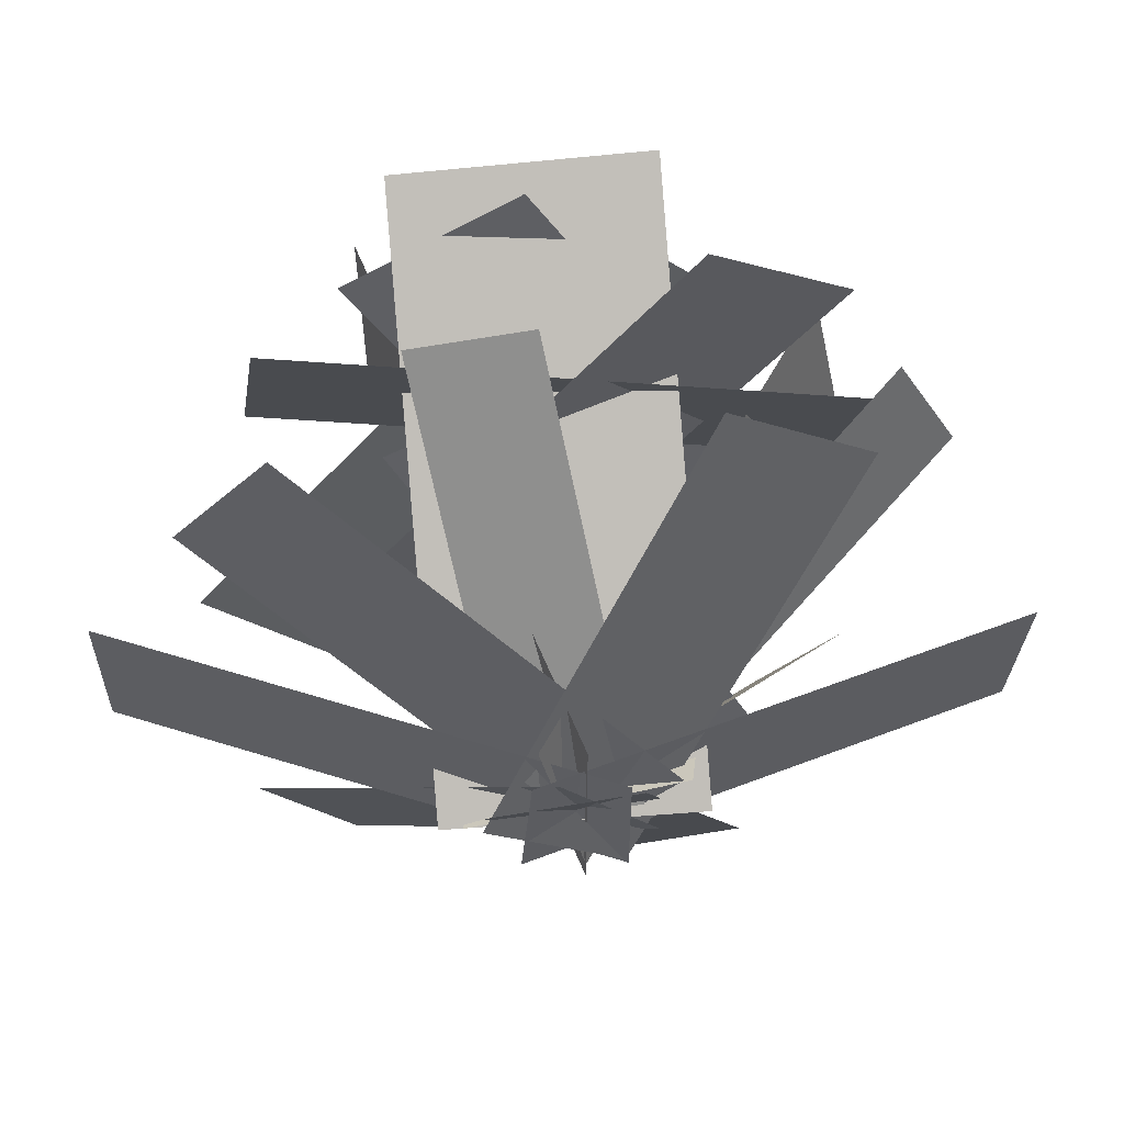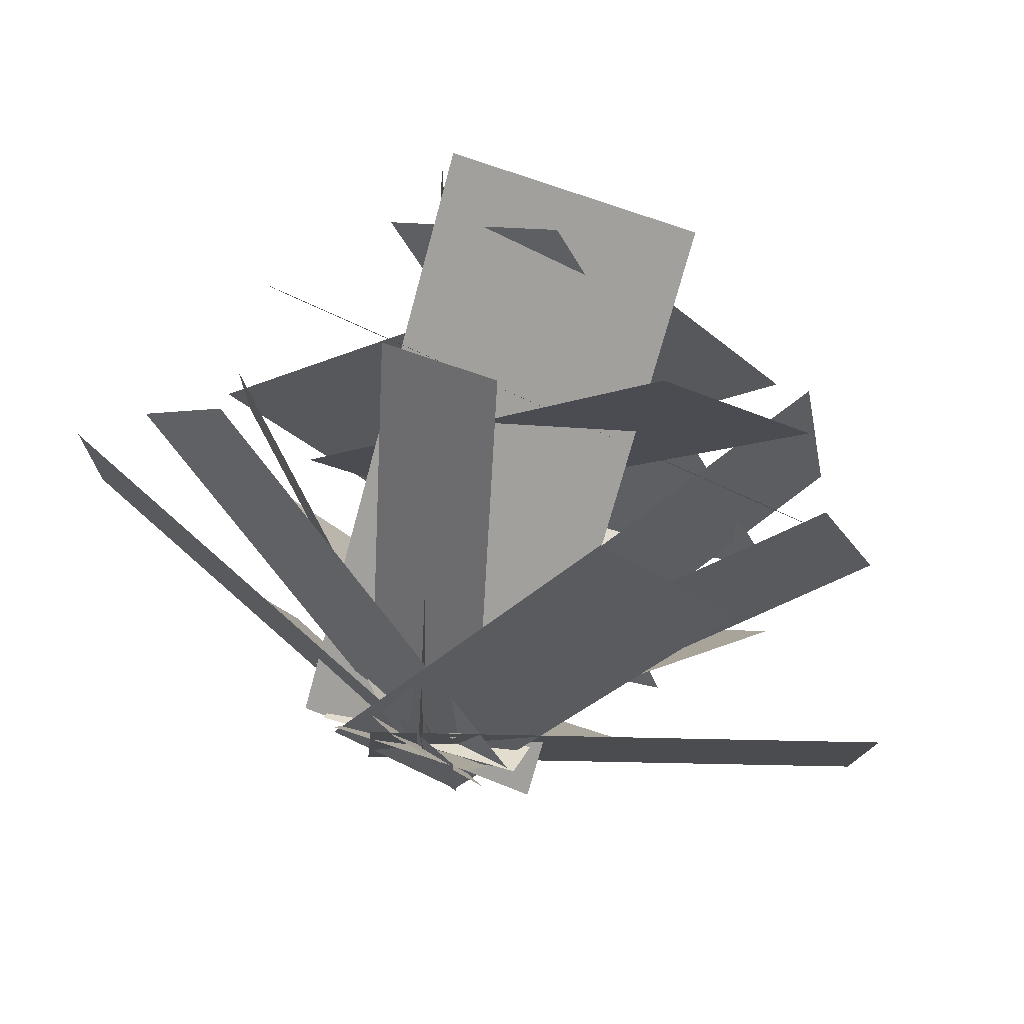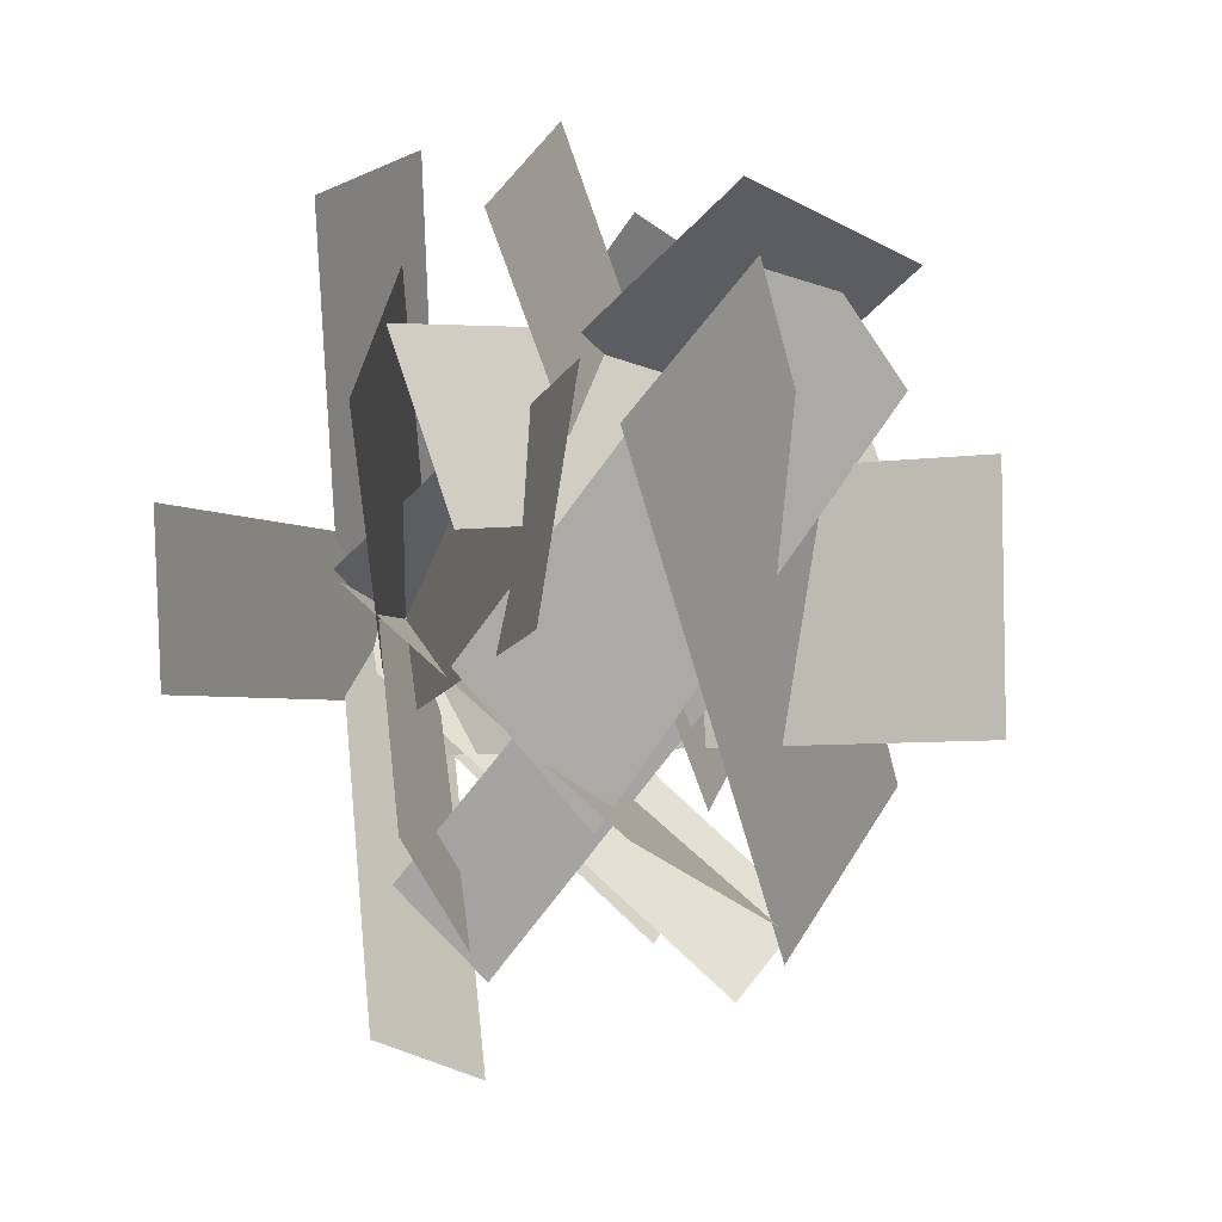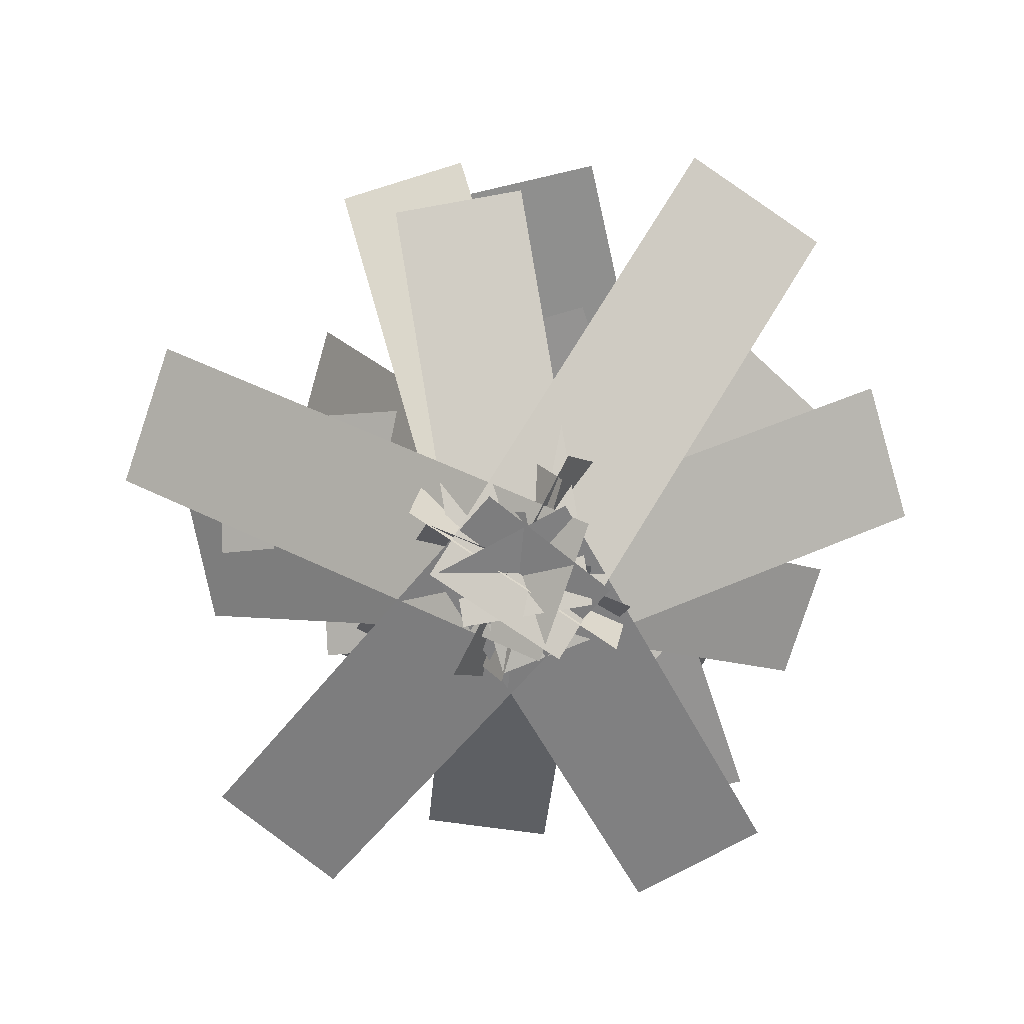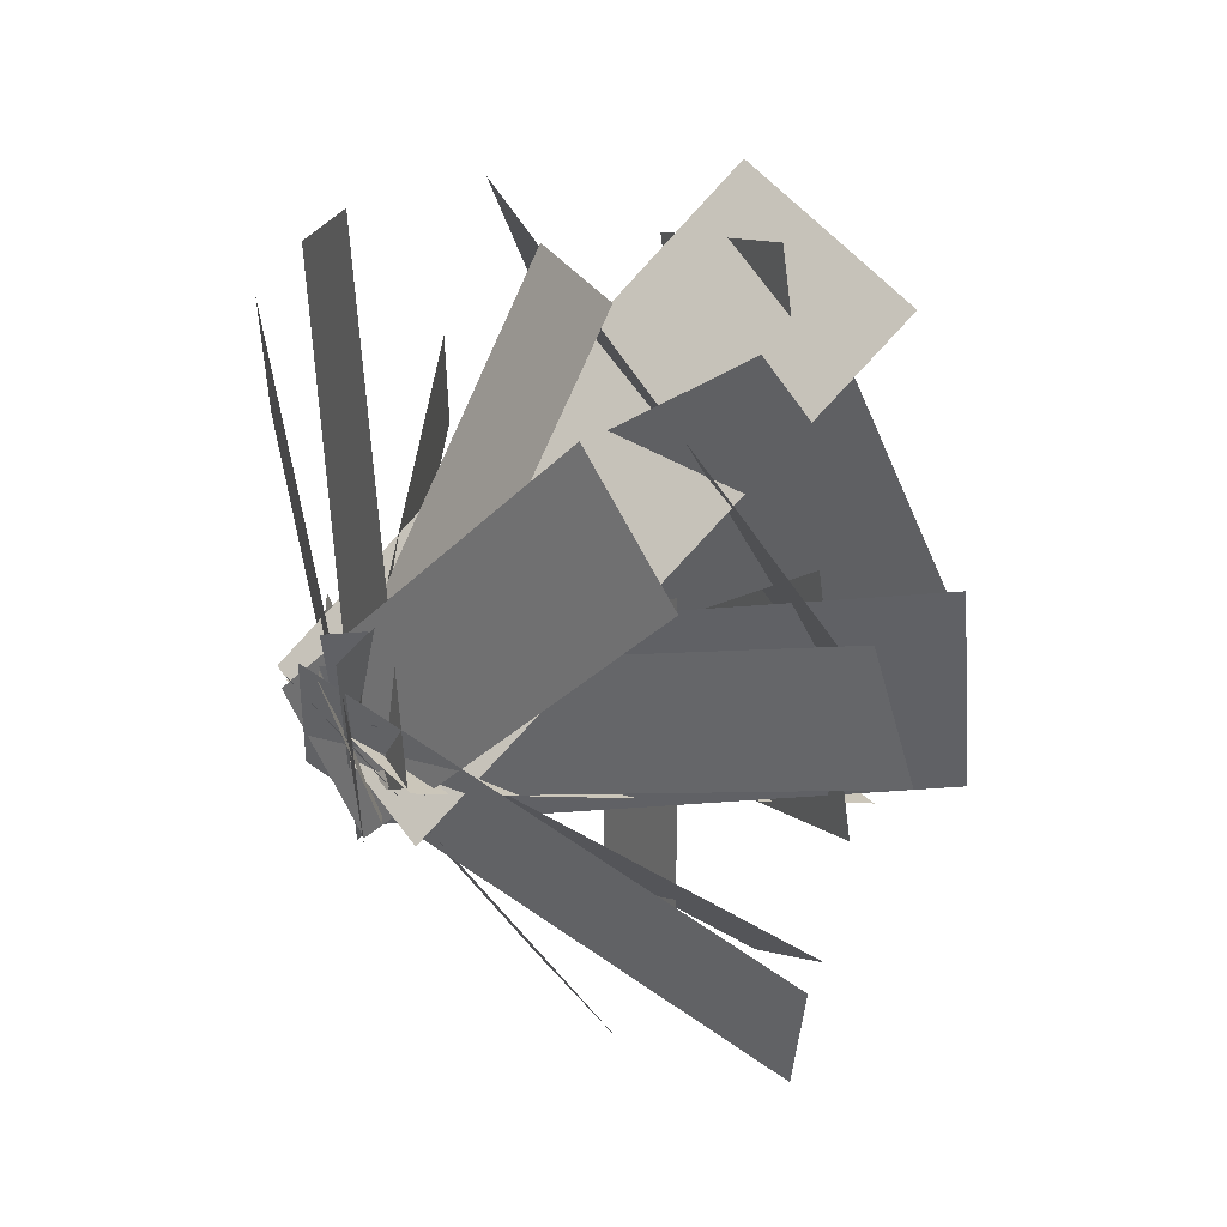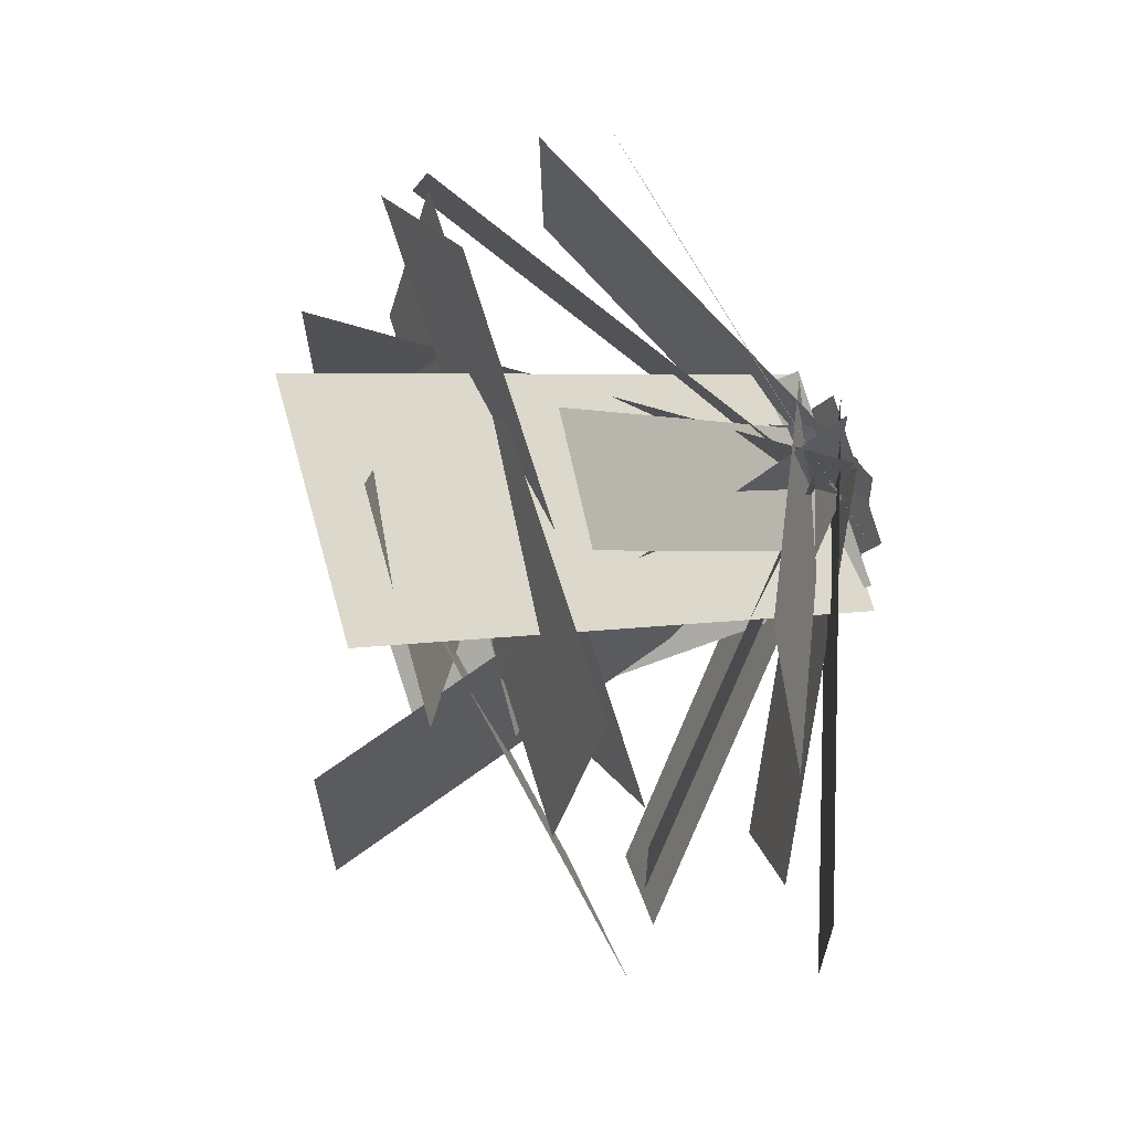
<metadata>
{"format":"obj","ext":"obj","renderer":"f3d","projection":"perspective","resolution":1024,"background":"white","views":[{"elev":58.8,"azim":-2.7,"up":"+Z"},{"elev":73.5,"azim":21.0,"up":"+Z"},{"elev":-6.8,"azim":130.2,"up":"+Z"},{"elev":-78.0,"azim":-124.1,"up":"+Y"},{"elev":51.2,"azim":56.4,"up":"+Z"},{"elev":65.4,"azim":-107.4,"up":"+Z"}]}
</metadata>
<code>
o Lilac_Bush_Plane.024
v -0.06628 0.4597 0.1471
v 0.2642 0.2409 -0.3336
v -0.2212 0.4597 0.04064
v 0.1093 0.2409 -0.4402
v -0.5701 0.1896 0.1018
v 0.06155 -0.04727 0.1018
v -0.5701 0.1896 -0.1018
v 0.06155 -0.04727 -0.1018
v -0.3277 0.2013 0.4297
v 0.1251 -0.01868 0.05668
v -0.4479 0.2013 0.2838
v 0.004851 -0.01868 -0.08923
v 0.3354 0.1795 0.4337
v 0.0584 -0.04475 -0.09627
v 0.1646 0.1795 0.523
v -0.1124 -0.04475 -0.00702
v 0.5528 0.1869 -0.142
v -0.06799 -0.04659 -0.09548
v 0.5678 0.1869 0.058
v -0.05299 -0.04659 0.1046
v 0.04865 0.1818 -0.553
v -0.1096 -0.04532 0.03146
v 0.237 0.1818 -0.502
v 0.07876 -0.04532 0.08246
v -0.4037 0.1596 -0.273
v -0.02255 -0.03978 0.09752
v -0.2843 0.1596 -0.3958
v 0.09684 -0.03978 -0.02531
v -0.4111 0.3567 -0.07922
v 0.01853 -0.01608 -0.07922
v -0.4111 0.3567 0.07505
v 0.01853 -0.01608 0.07505
v -0.4111 0.3567 0.07505
v 0.01853 -0.01608 0.07505
v -0.4111 0.3567 -0.07922
v 0.01853 -0.01608 -0.07922
v -0.2446 0.3194 -0.4664
v 0.08304 -0.01852 -0.03721
v -0.3788 0.3271 -0.3579
v -0.05116 -0.01084 0.07129
v -0.3788 0.3271 -0.3579
v -0.05116 -0.01084 0.07129
v -0.2446 0.3194 -0.4664
v 0.08304 -0.01852 -0.03721
v 0.3843 0.3672 -0.2881
v 0.04682 -0.01159 0.07734
v 0.2648 0.358 -0.408
v -0.07269 -0.02083 -0.04259
v 0.2648 0.358 -0.408
v -0.07269 -0.02083 -0.04259
v 0.3843 0.3672 -0.2881
v 0.04682 -0.01159 0.07734
v 0.3963 0.3768 0.313
v -0.06085 -0.01913 0.0704
v 0.4764 0.3808 0.1556
v 0.01926 -0.01512 -0.08707
v 0.4764 0.3808 0.1556
v 0.01926 -0.01512 -0.08707
v 0.3963 0.3768 0.313
v -0.06085 -0.01914 0.0704
v -0.1807 0.3542 0.4146
v -0.07491 -0.01066 -0.04215
v -0.02589 0.3444 0.4584
v 0.07986 -0.02055 0.001574
v -0.02589 0.3444 0.4584
v 0.07986 -0.02055 0.001574
v -0.1807 0.3542 0.4146
v -0.07491 -0.01066 -0.04215
v -0.2473 0.705 -0.1683
v 0.01115 -0.03177 -0.1683
v -0.2473 0.705 0.1594
v 0.01115 -0.03177 0.1594
v -0.2473 0.705 0.1594
v 0.01115 -0.03177 0.1594
v -0.2473 0.705 -0.1683
v 0.01115 -0.03177 -0.1683
v -0.1977 0.6341 0.3812
v -0.1656 -0.02353 -0.03846
v 0.1274 0.6247 0.4208
v 0.1596 -0.03294 0.001194
v 0.1274 0.6247 0.4208
v 0.1596 -0.03294 0.001194
v -0.1977 0.6341 0.3812
v -0.1656 -0.02353 -0.03846
v 0.3243 0.5621 0.1994
v -0.0447 -0.02086 0.1439
v 0.3803 0.5538 -0.0855
v 0.01136 -0.0292 -0.141
v 0.3803 0.5538 -0.0855
v 0.01136 -0.0292 -0.141
v 0.3243 0.5621 0.1994
v -0.0447 -0.02086 0.1439
v 0.2329 0.5521 -0.2925
v 0.135 -0.02048 0.06064
v -0.03827 0.5439 -0.3809
v -0.1361 -0.02868 -0.0278
v -0.03827 0.5439 -0.3809
v -0.1361 -0.02868 -0.0278
v 0.2329 0.5521 -0.2925
v 0.135 -0.02048 0.06064
v 0.3431 0.4449 0.3742
v -0.1269 0.3716 -0.243
v 0.1632 0.3947 0.5171
v -0.3067 0.3214 -0.1001
v -0.3554 0.3927 0.3582
v 0.4156 0.3728 0.2472
v -0.3855 0.4645 0.1363
v 0.3855 0.4446 0.02533
v -0.2367 0.3988 -0.4211
v 0.2806 0.5796 0.135
v -0.4766 0.3988 -0.198
v 0.04068 0.5796 0.3582
v -0.4766 0.3988 -0.198
v 0.04068 0.5796 0.3582
v -0.2367 0.3988 -0.4211
v 0.2806 0.5796 0.135
v 0.3539 0.411 -0.1118
v -0.03305 0.5674 0.4195
v 0.1246 0.411 -0.2788
v -0.2623 0.5674 0.2526
v 0.1246 0.411 -0.2788
v -0.2623 0.5674 0.2526
v 0.3539 0.411 -0.1118
v -0.03305 0.5674 0.4195
f 2 3 1
f 5 8 7
f 10 11 9
f 14 15 13
f 17 20 19
f 22 23 21
f 26 27 25
f 30 31 29
f 34 35 33
f 37 40 39
f 42 43 41
f 46 47 45
f 50 51 49
f 54 55 53
f 58 59 57
f 62 63 61
f 66 67 65
f 70 71 69
f 74 75 73
f 78 79 77
f 81 84 83
f 85 88 87
f 90 91 89
f 94 95 93
f 97 100 99
f 102 103 101
f 106 107 105
f 110 111 109
f 114 115 113
f 118 119 117
f 122 123 121
f 2 4 3
f 5 6 8
f 10 12 11
f 14 16 15
f 17 18 20
f 22 24 23
f 26 28 27
f 30 32 31
f 34 36 35
f 37 38 40
f 42 44 43
f 46 48 47
f 50 52 51
f 54 56 55
f 58 60 59
f 62 64 63
f 66 68 67
f 70 72 71
f 74 76 75
f 78 80 79
f 81 82 84
f 85 86 88
f 90 92 91
f 94 96 95
f 97 98 100
f 102 104 103
f 106 108 107
f 110 112 111
f 114 116 115
f 118 120 119
f 122 124 123

</code>
